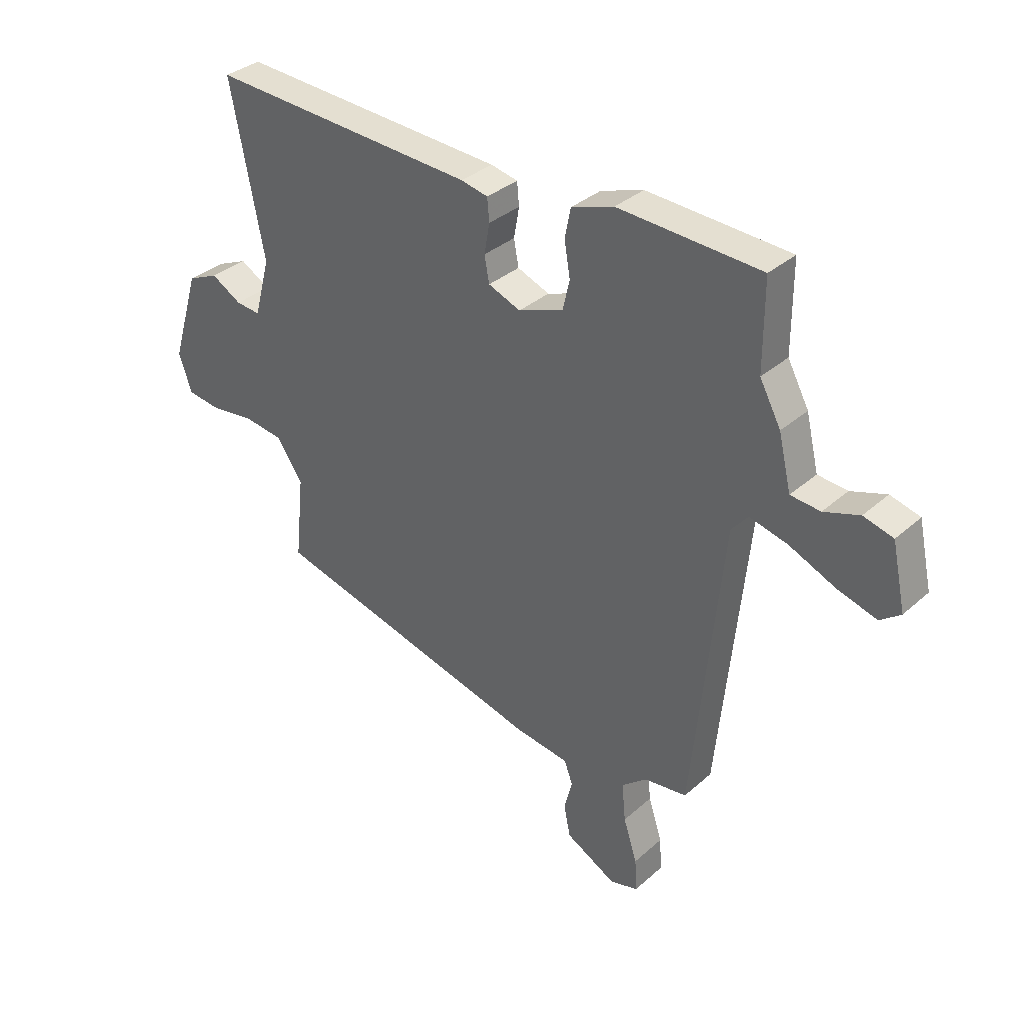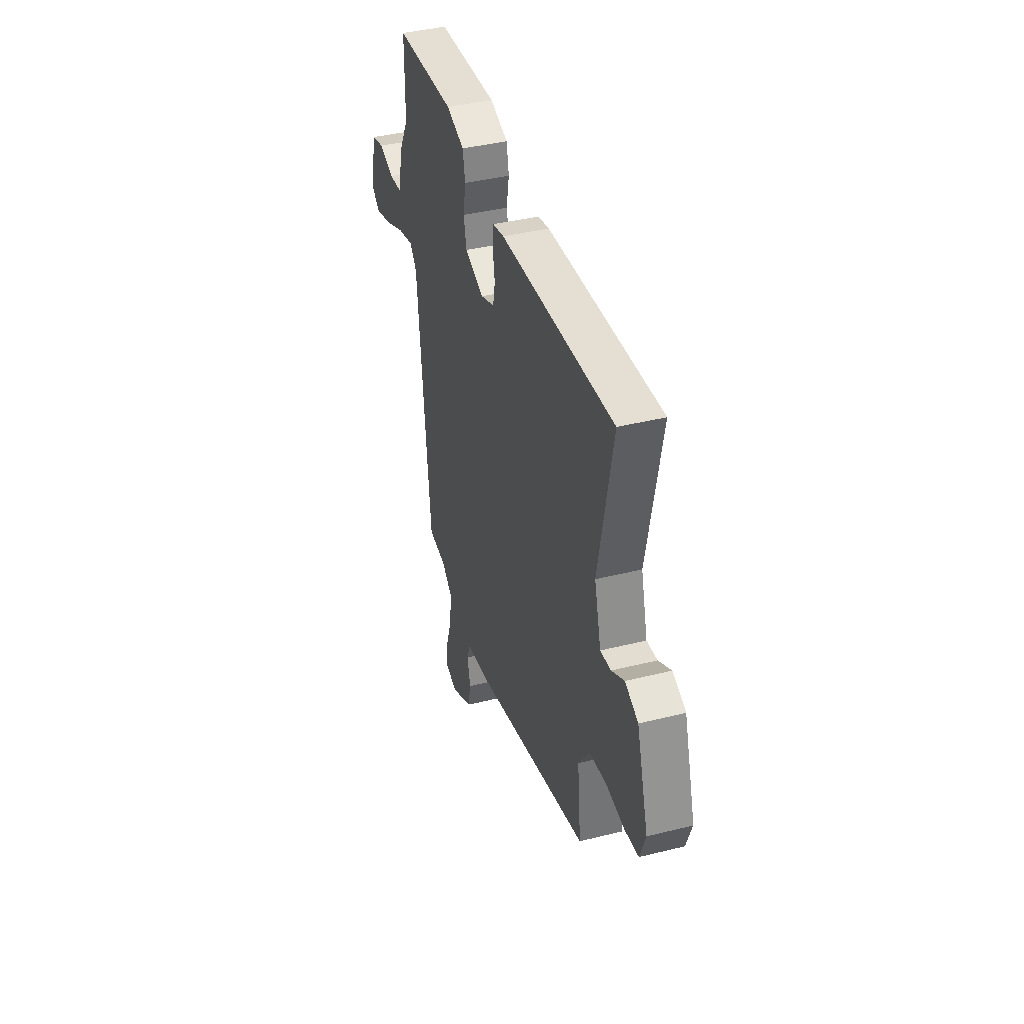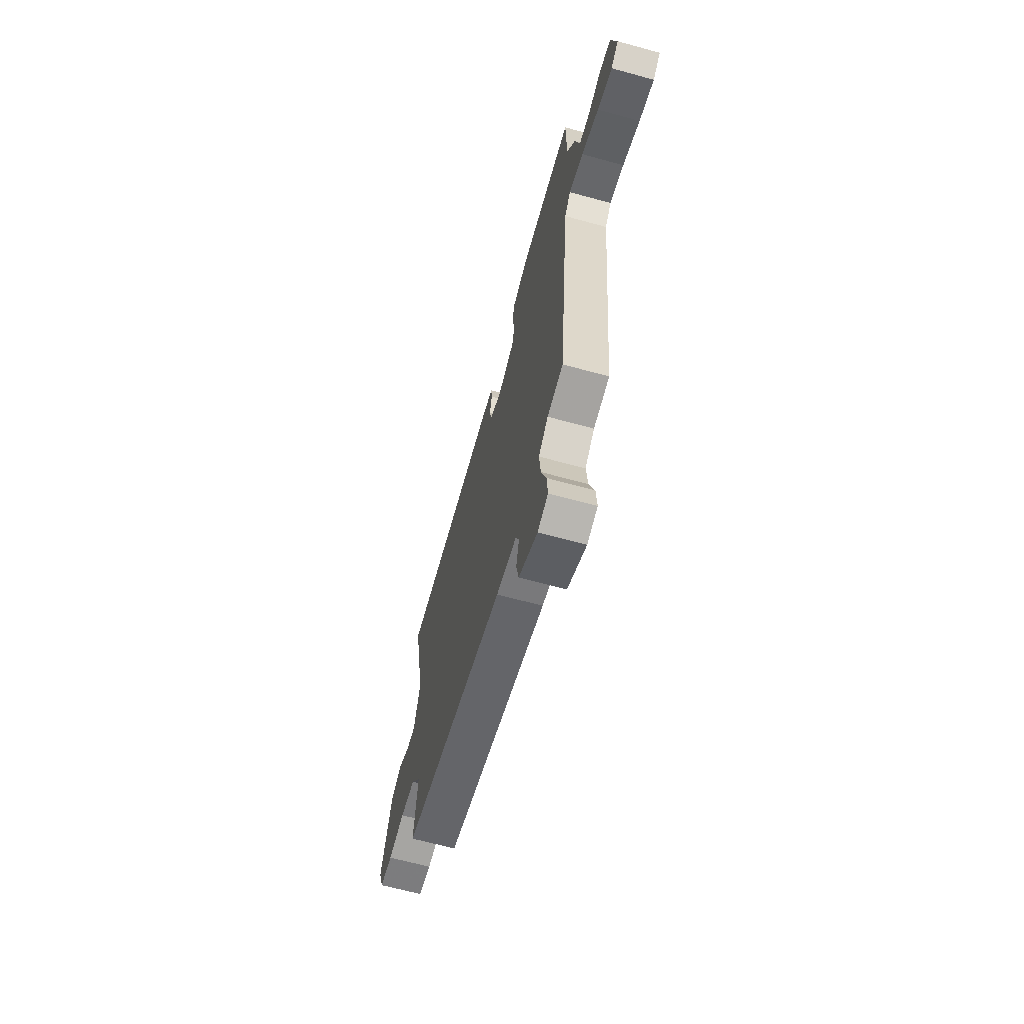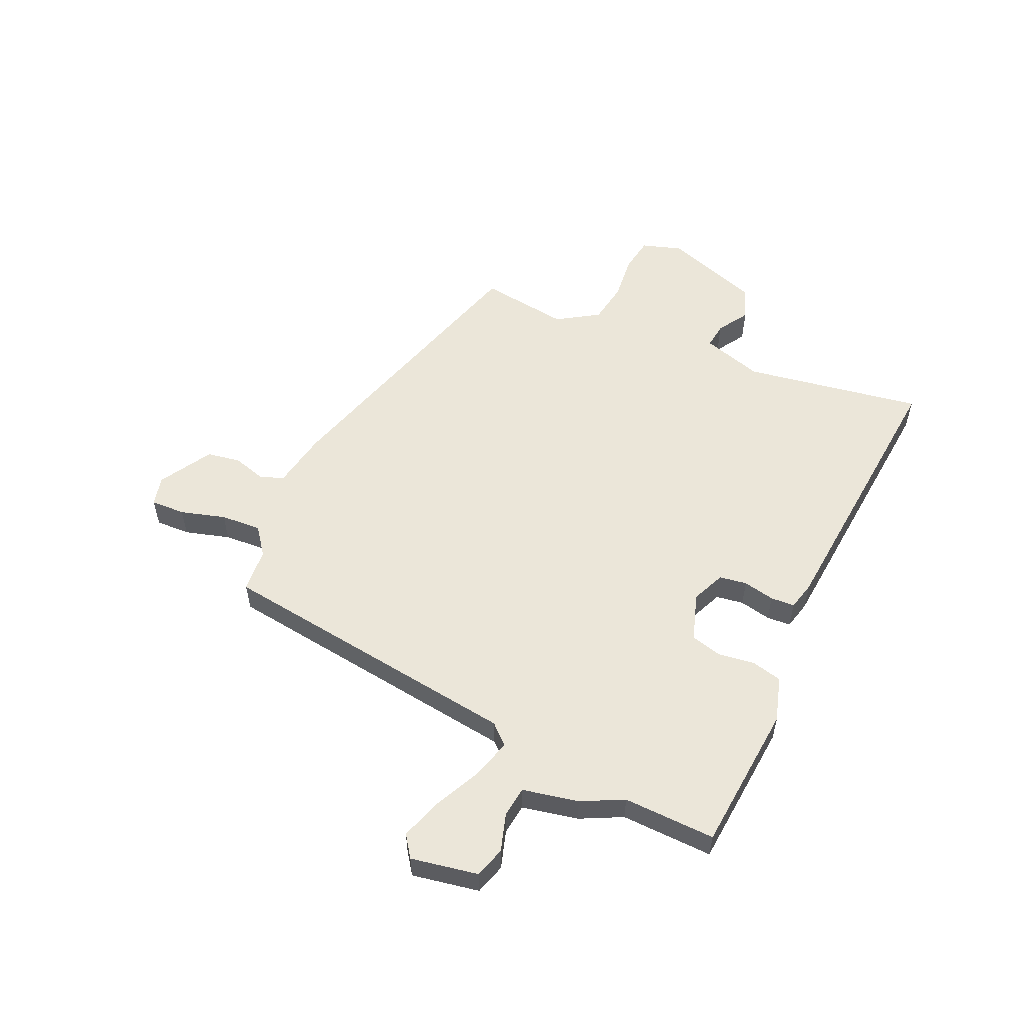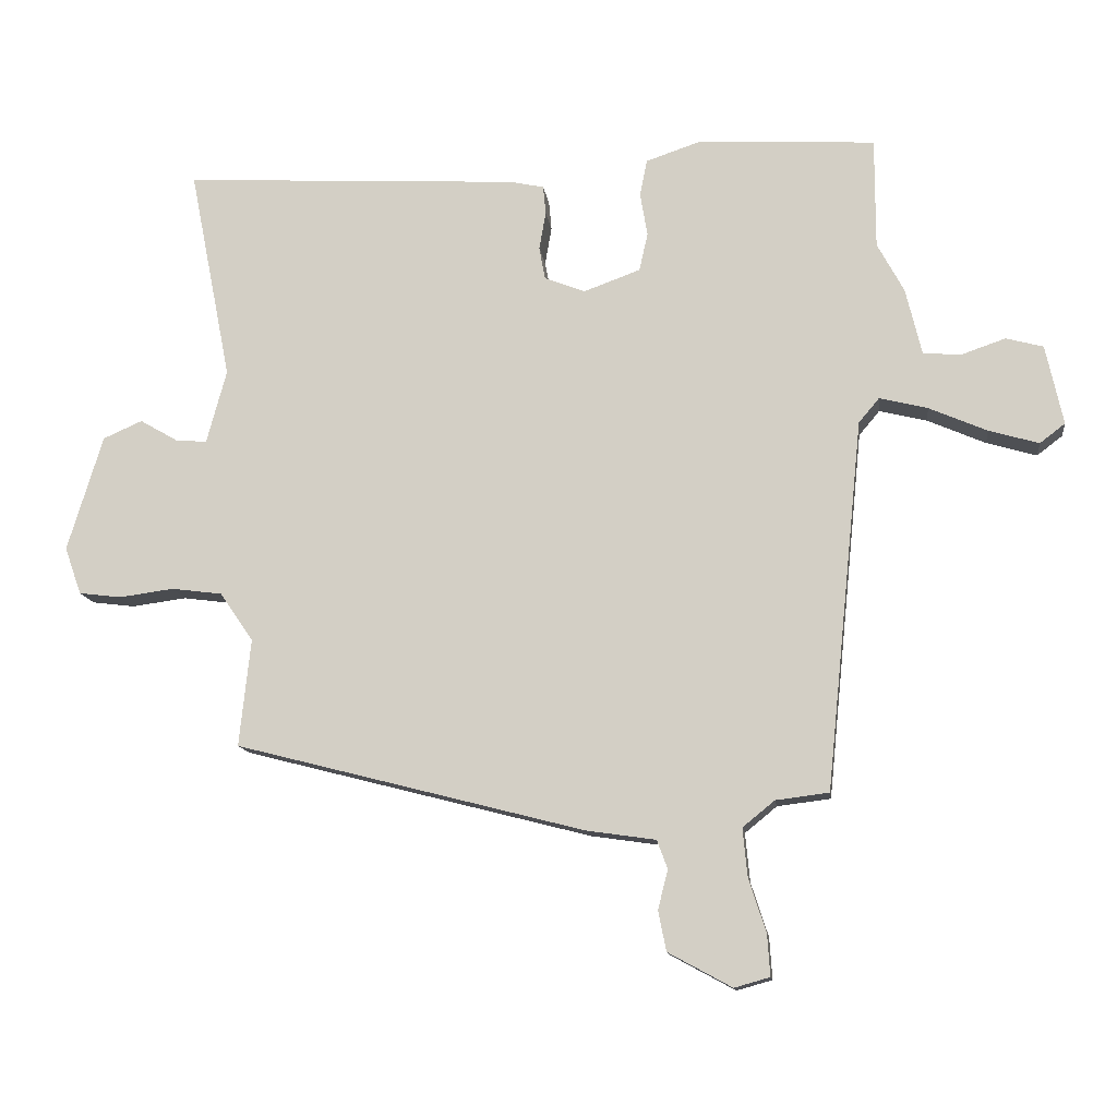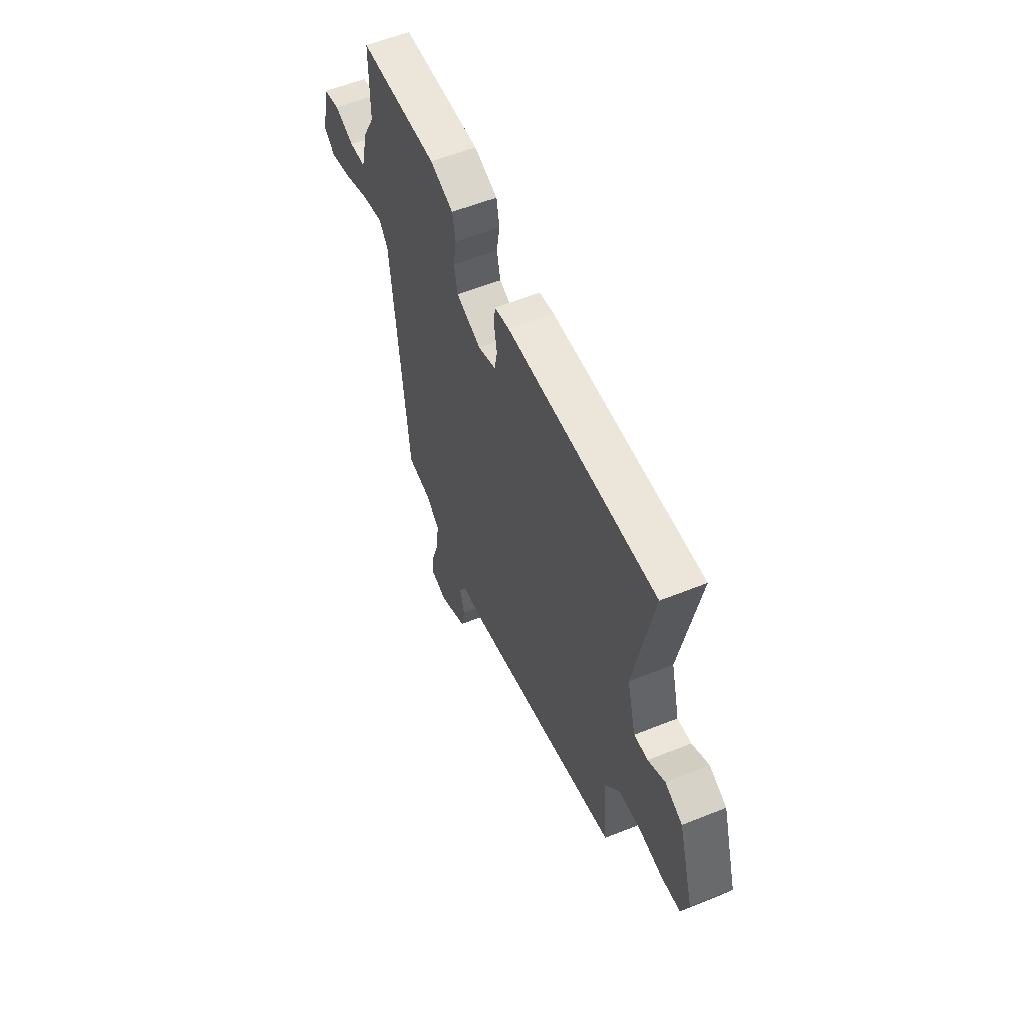
<metadata>
{"format":"obj","ext":"obj","renderer":"f3d","projection":"perspective","resolution":1024,"background":"white","views":[{"elev":34.2,"azim":-139.7,"up":"+Z"},{"elev":40.4,"azim":73.0,"up":"+Z"},{"elev":-66.0,"azim":-105.4,"up":"+Z"},{"elev":55.1,"azim":-63.9,"up":"+Y"},{"elev":-12.8,"azim":-172.8,"up":"+Z"},{"elev":56.8,"azim":67.2,"up":"+Z"}]}
</metadata>
<code>
v -0.5 0.07 0.351
v -0.5 0.07 0.517
v -0.231 0.07 0.531
v -0.151 0.07 0.504
v -0.14 0.07 0.449
v -0.151 0.07 0.384
v -0.138 0.07 0.327
v -0.053 0.07 0.296
v 0.008 0.07 0.32
v 0.017 0.07 0.369
v 0.007 0.07 0.426
v 0.011 0.07 0.469
v 0.062 0.07 0.48
v 0.569 0.07 0.508
v 0.506 0.07 0.188
v 0.536 0.07 0.077
v 0.583 0.07 0.081
v 0.64 0.07 0.114
v 0.699 0.07 0.088
v 0.752 0.07 -0.086
v 0.727 0.07 -0.157
v 0.663 0.07 -0.165
v 0.581 0.07 -0.154
v 0.505 0.07 -0.164
v 0.455 0.07 -0.237
v 0.472 0.07 -0.398
v -0.053 0.07 -0.533
v -0.157 0.07 -0.548
v -0.173 0.07 -0.591
v -0.158 0.07 -0.65
v -0.17 0.07 -0.71
v -0.266 0.07 -0.762
v -0.319 0.07 -0.747
v -0.315 0.07 -0.685
v -0.289 0.07 -0.605
v -0.282 0.07 -0.532
v -0.33 0.07 -0.493
v -0.41 0.07 -0.483
v -0.466 0.07 0.072
v -0.497 0.07 0.109
v -0.569 0.07 0.091
v -0.656 0.07 0.053
v -0.731 0.07 0.031
v -0.769 0.07 0.06
v -0.743 0.07 0.18
v -0.687 0.07 0.195
v -0.62 0.07 0.172
v -0.564 0.07 0.177
v -0.54 0.07 0.277
v -0.5 0 0.351
v -0.5 0 0.517
v -0.231 0 0.531
v -0.151 0 0.504
v -0.14 0 0.449
v -0.151 0 0.384
v -0.138 0 0.327
v -0.053 0 0.296
v 0.008 0 0.32
v 0.017 0 0.369
v 0.007 0 0.426
v 0.011 0 0.469
v 0.062 0 0.48
v 0.569 0 0.508
v 0.506 0 0.188
v 0.536 0 0.077
v 0.583 0 0.081
v 0.64 0 0.114
v 0.699 0 0.088
v 0.752 0 -0.086
v 0.727 0 -0.157
v 0.663 0 -0.165
v 0.581 0 -0.154
v 0.505 0 -0.164
v 0.455 0 -0.237
v 0.472 0 -0.398
v -0.053 0 -0.533
v -0.157 0 -0.548
v -0.173 0 -0.591
v -0.158 0 -0.65
v -0.17 0 -0.71
v -0.266 0 -0.762
v -0.319 0 -0.747
v -0.315 0 -0.685
v -0.289 0 -0.605
v -0.282 0 -0.532
v -0.33 0 -0.493
v -0.41 0 -0.483
v -0.466 0 0.072
v -0.497 0 0.109
v -0.569 0 0.091
v -0.656 0 0.053
v -0.731 0 0.031
v -0.769 0 0.06
v -0.743 0 0.18
v -0.687 0 0.195
v -0.62 0 0.172
v -0.564 0 0.177
v -0.54 0 0.277
f 48 49 1
f 44 45 46 47
f 44 47 48
f 41 42 43 44
f 40 41 44 48
f 37 38 39
f 36 37 39
f 32 33 34 35
f 32 35 36
f 29 30 31 32
f 28 29 32 36
f 25 26 27 28
f 24 25 28 36
f 20 21 22 23
f 20 23 24
f 17 18 19 20
f 16 17 20 24
f 15 16 24 36
f 10 11 12 13
f 9 10 13 14
f 8 9 14 15
f 3 4 5 6
f 1 2 3 6
f 40 48 1 6
f 39 40 6 7
f 8 15 36 39
f 7 8 39
f 50 98 97
f 96 95 94 93
f 97 96 93
f 93 92 91 90
f 97 93 90 89
f 88 87 86
f 88 86 85
f 84 83 82 81
f 85 84 81
f 81 80 79 78
f 85 81 78 77
f 77 76 75 74
f 85 77 74 73
f 72 71 70 69
f 73 72 69
f 69 68 67 66
f 73 69 66 65
f 85 73 65 64
f 62 61 60 59
f 63 62 59 58
f 64 63 58 57
f 55 54 53 52
f 55 52 51 50
f 55 50 97 89
f 56 55 89 88
f 88 85 64 57
f 88 57 56
f 1 50 51 2
f 2 51 52 3
f 3 52 53 4
f 4 53 54 5
f 5 54 55 6
f 6 55 56 7
f 7 56 57 8
f 8 57 58 9
f 9 58 59 10
f 10 59 60 11
f 11 60 61 12
f 12 61 62 13
f 13 62 63 14
f 14 63 64 15
f 15 64 65 16
f 16 65 66 17
f 17 66 67 18
f 18 67 68 19
f 19 68 69 20
f 20 69 70 21
f 21 70 71 22
f 22 71 72 23
f 23 72 73 24
f 24 73 74 25
f 25 74 75 26
f 26 75 76 27
f 27 76 77 28
f 28 77 78 29
f 29 78 79 30
f 30 79 80 31
f 31 80 81 32
f 32 81 82 33
f 33 82 83 34
f 34 83 84 35
f 35 84 85 36
f 36 85 86 37
f 37 86 87 38
f 38 87 88 39
f 39 88 89 40
f 40 89 90 41
f 41 90 91 42
f 42 91 92 43
f 43 92 93 44
f 44 93 94 45
f 45 94 95 46
f 46 95 96 47
f 47 96 97 48
f 48 97 98 49
f 49 98 50 1

</code>
